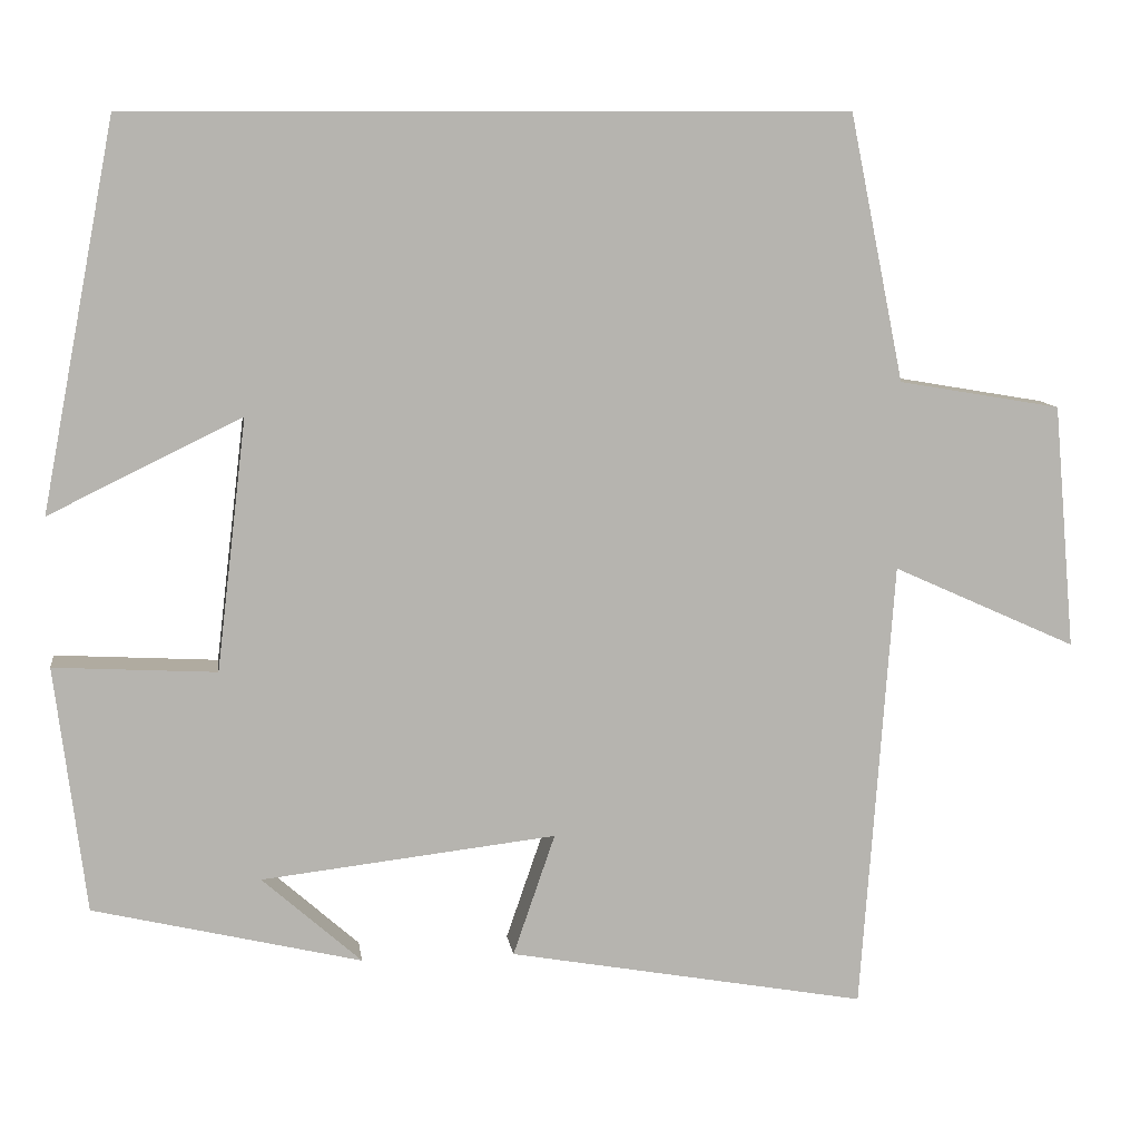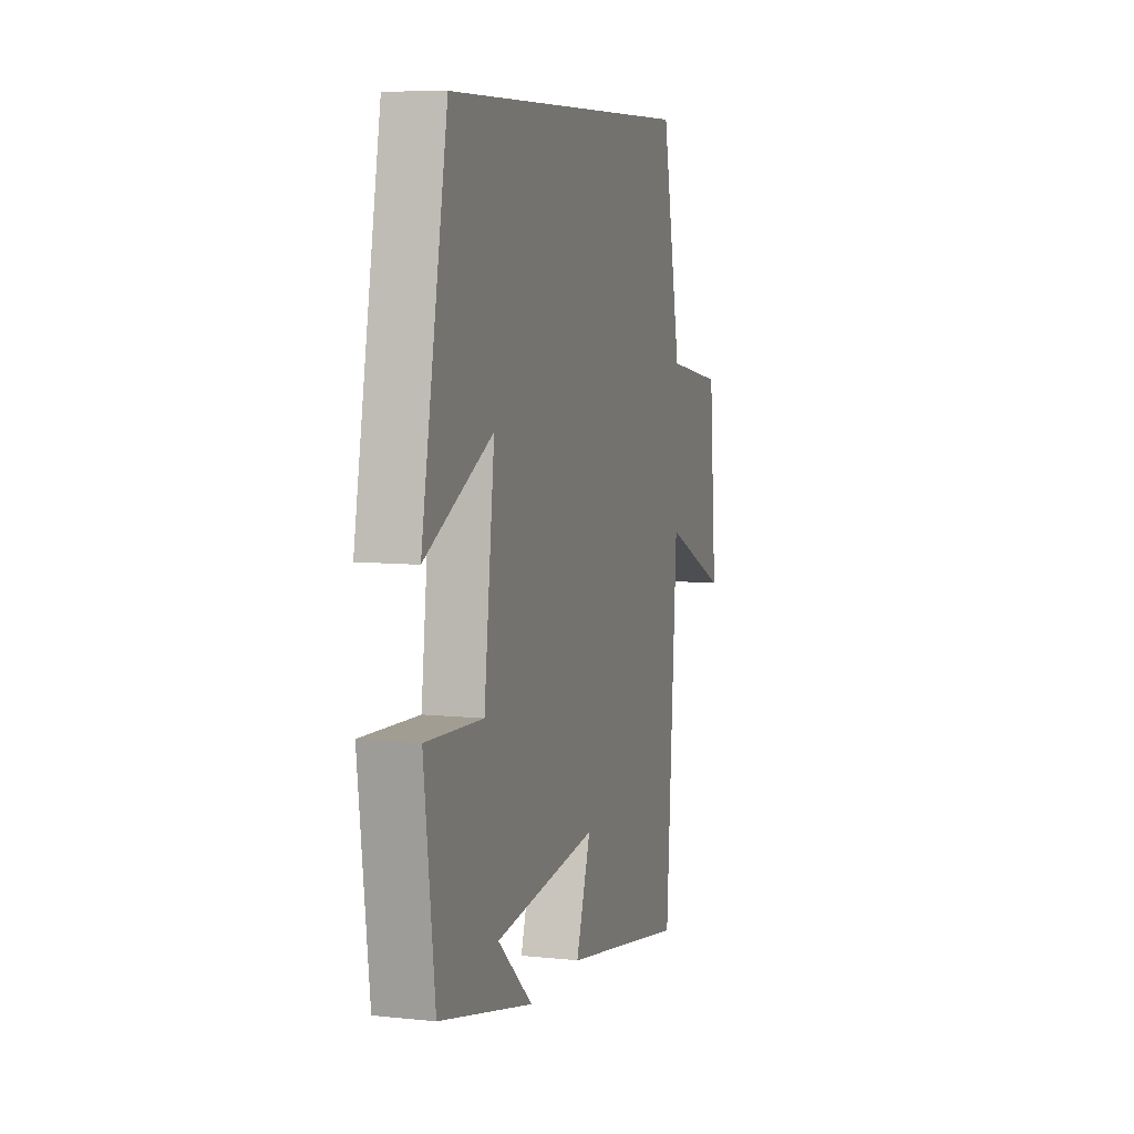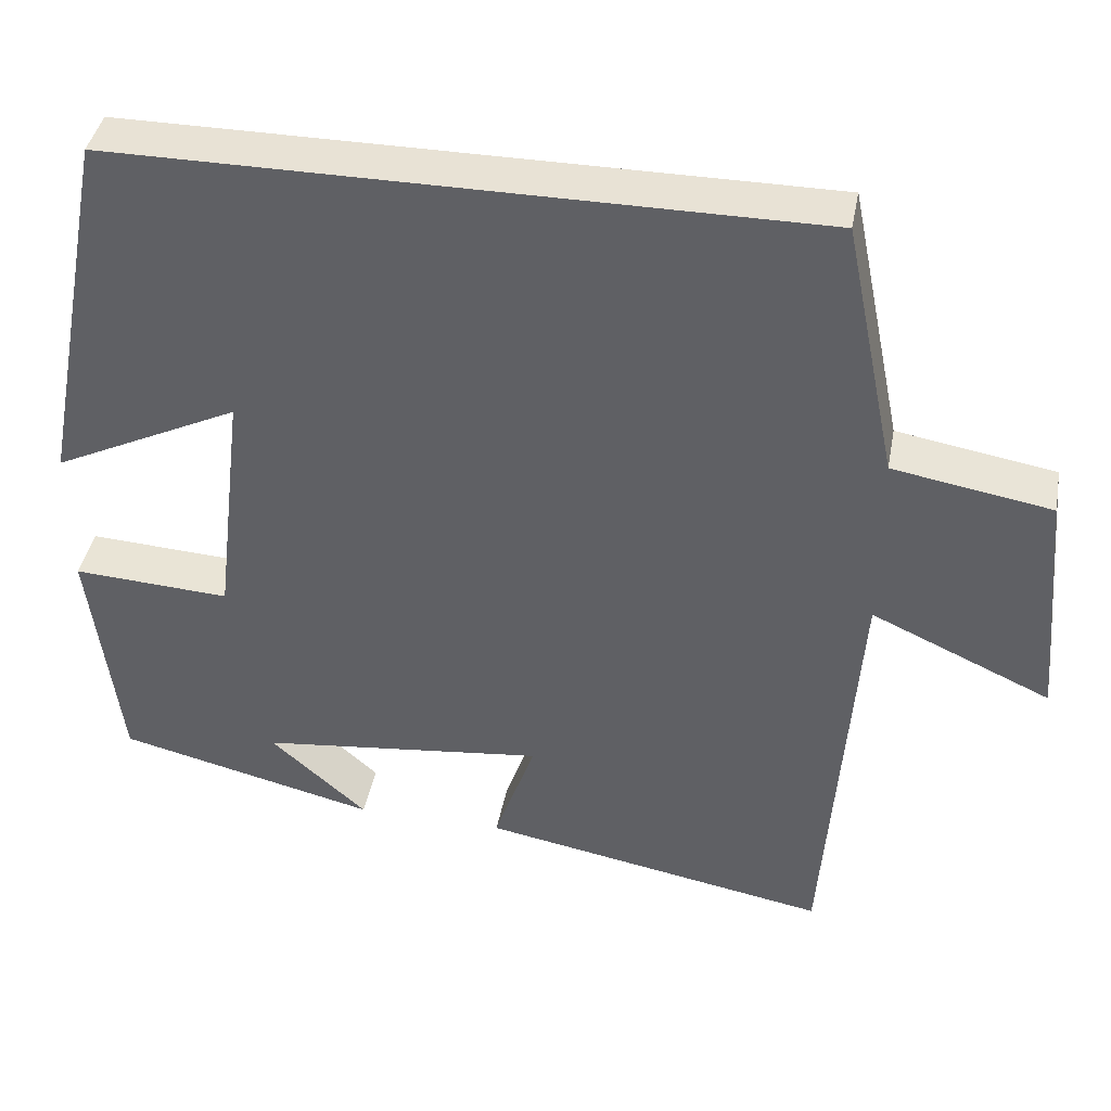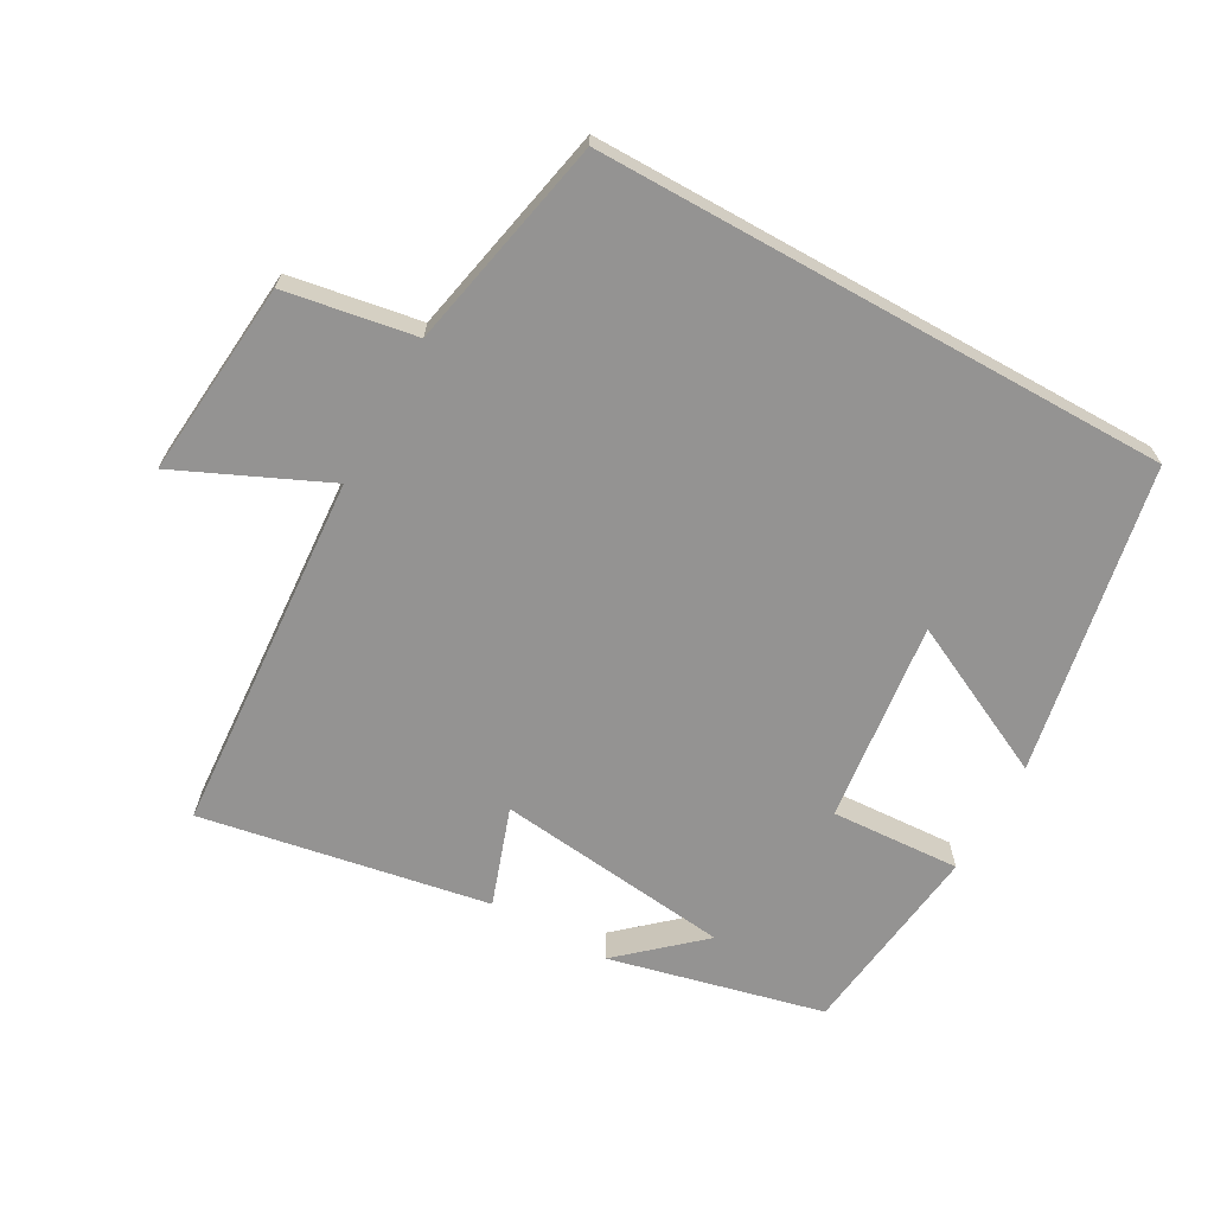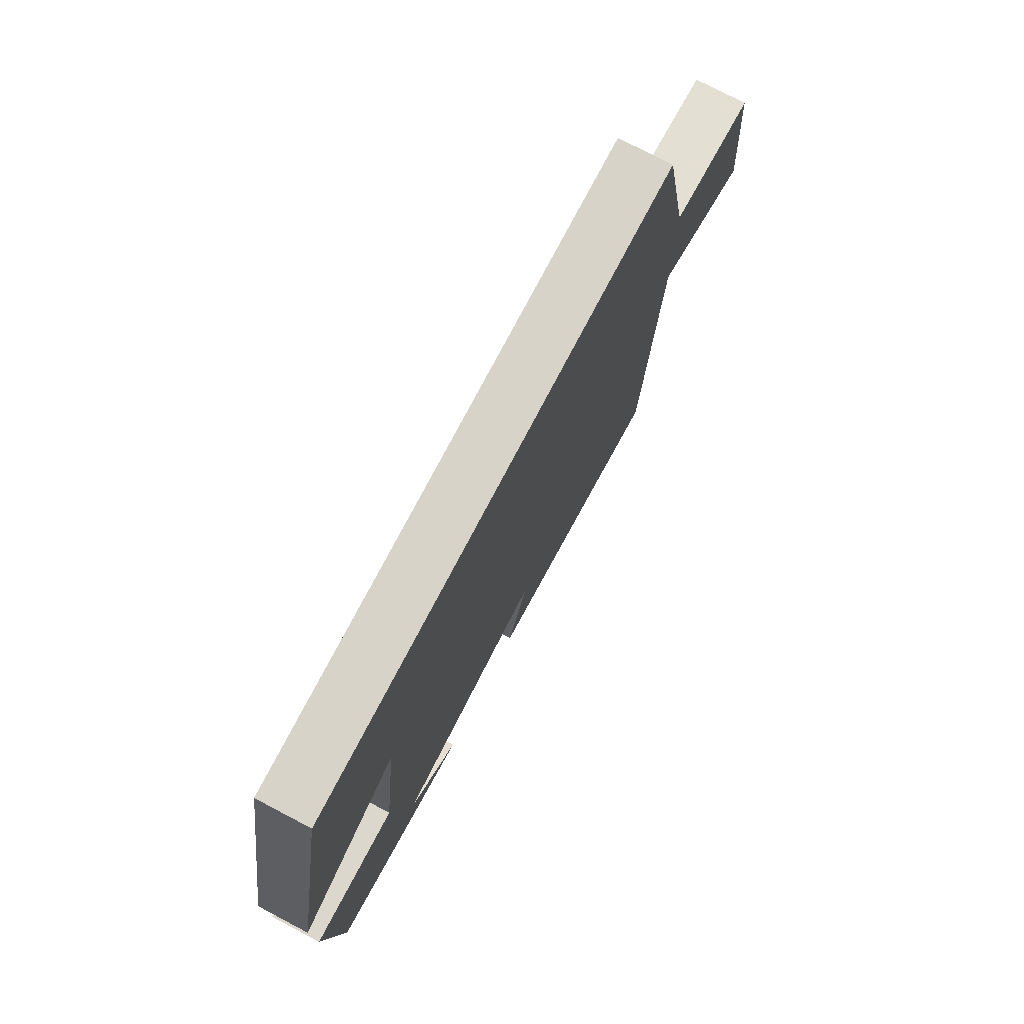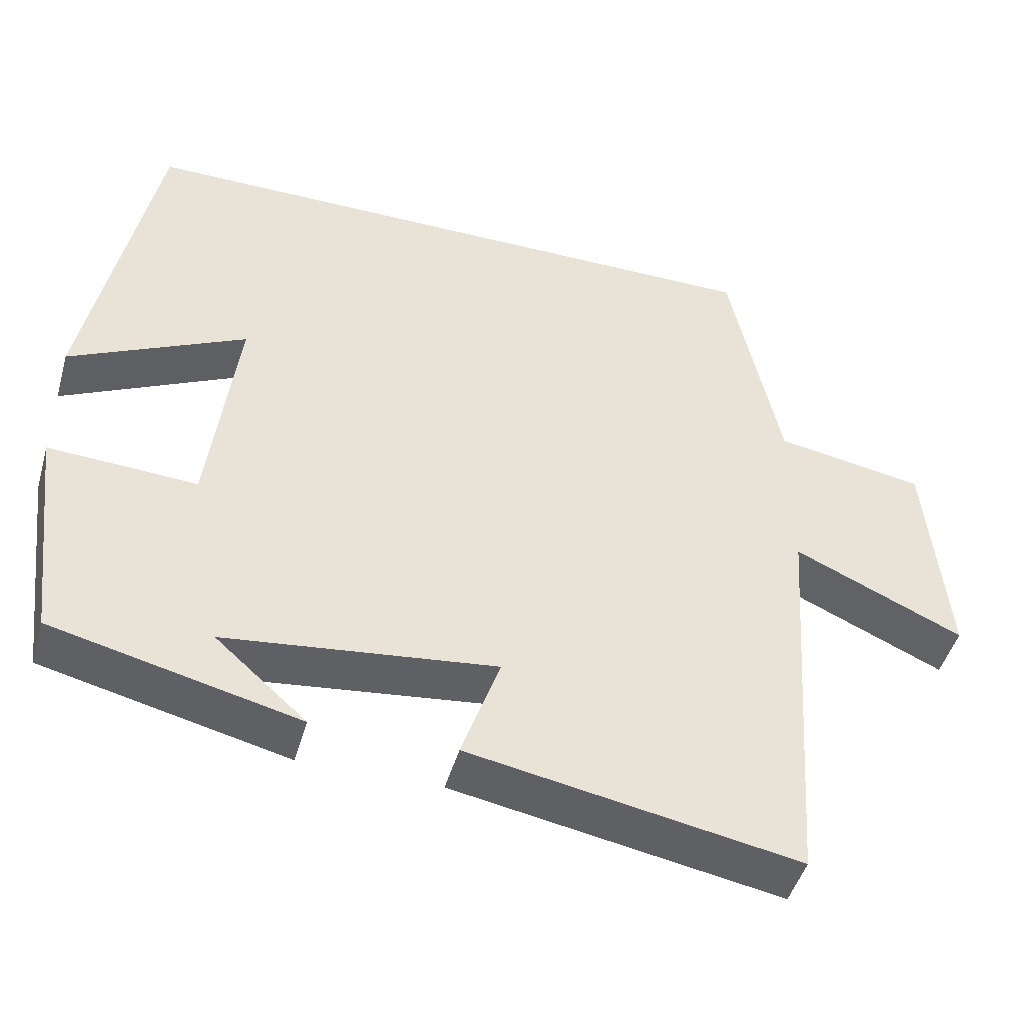
<metadata>
{"format":"obj","ext":"obj","renderer":"f3d","projection":"perspective","resolution":1024,"background":"white","views":[{"elev":9.9,"azim":172.1,"up":"+Z"},{"elev":7.7,"azim":106.7,"up":"+Z"},{"elev":40.8,"azim":-169.4,"up":"+Z"},{"elev":-66.8,"azim":-29.2,"up":"+Y"},{"elev":76.1,"azim":117.7,"up":"+Z"},{"elev":-46.6,"azim":164.3,"up":"+Z"}]}
</metadata>
<code>
v 0.412 0.07 0.5
v 0.5 0.07 0.044
v 0.272 0.07 0.155
v 0.308 0.07 -0.143
v 0.5 0.07 -0.132
v 0.464 0.07 -0.424
v 0.146 0.07 -0.5
v 0.264 0.07 -0.395
v -0.086 0.07 -0.355
v -0.036 0.07 -0.5
v -0.462 0.07 -0.577
v -0.5 0.07 -0.04
v -0.719 0.07 -0.139
v -0.693 0.07 0.151
v -0.5 0.07 0.184
v -0.435 0.07 0.5
v 0.412 0 0.5
v 0.5 0 0.044
v 0.272 0 0.155
v 0.308 0 -0.143
v 0.5 0 -0.132
v 0.464 0 -0.424
v 0.146 0 -0.5
v 0.264 0 -0.395
v -0.086 0 -0.355
v -0.036 0 -0.5
v -0.462 0 -0.577
v -0.5 0 -0.04
v -0.719 0 -0.139
v -0.693 0 0.151
v -0.5 0 0.184
v -0.435 0 0.5
f 15 16 1
f 12 13 14 15
f 9 10 11 12
f 8 9 12 15
f 6 7 8
f 4 5 6 8
f 3 4 8 15
f 1 2 3
f 1 3 15
f 17 32 31
f 31 30 29 28
f 28 27 26 25
f 31 28 25 24
f 24 23 22
f 24 22 21 20
f 31 24 20 19
f 19 18 17
f 31 19 17
f 1 17 18 2
f 2 18 19 3
f 3 19 20 4
f 4 20 21 5
f 5 21 22 6
f 6 22 23 7
f 7 23 24 8
f 8 24 25 9
f 9 25 26 10
f 10 26 27 11
f 11 27 28 12
f 12 28 29 13
f 13 29 30 14
f 14 30 31 15
f 15 31 32 16
f 16 32 17 1

</code>
